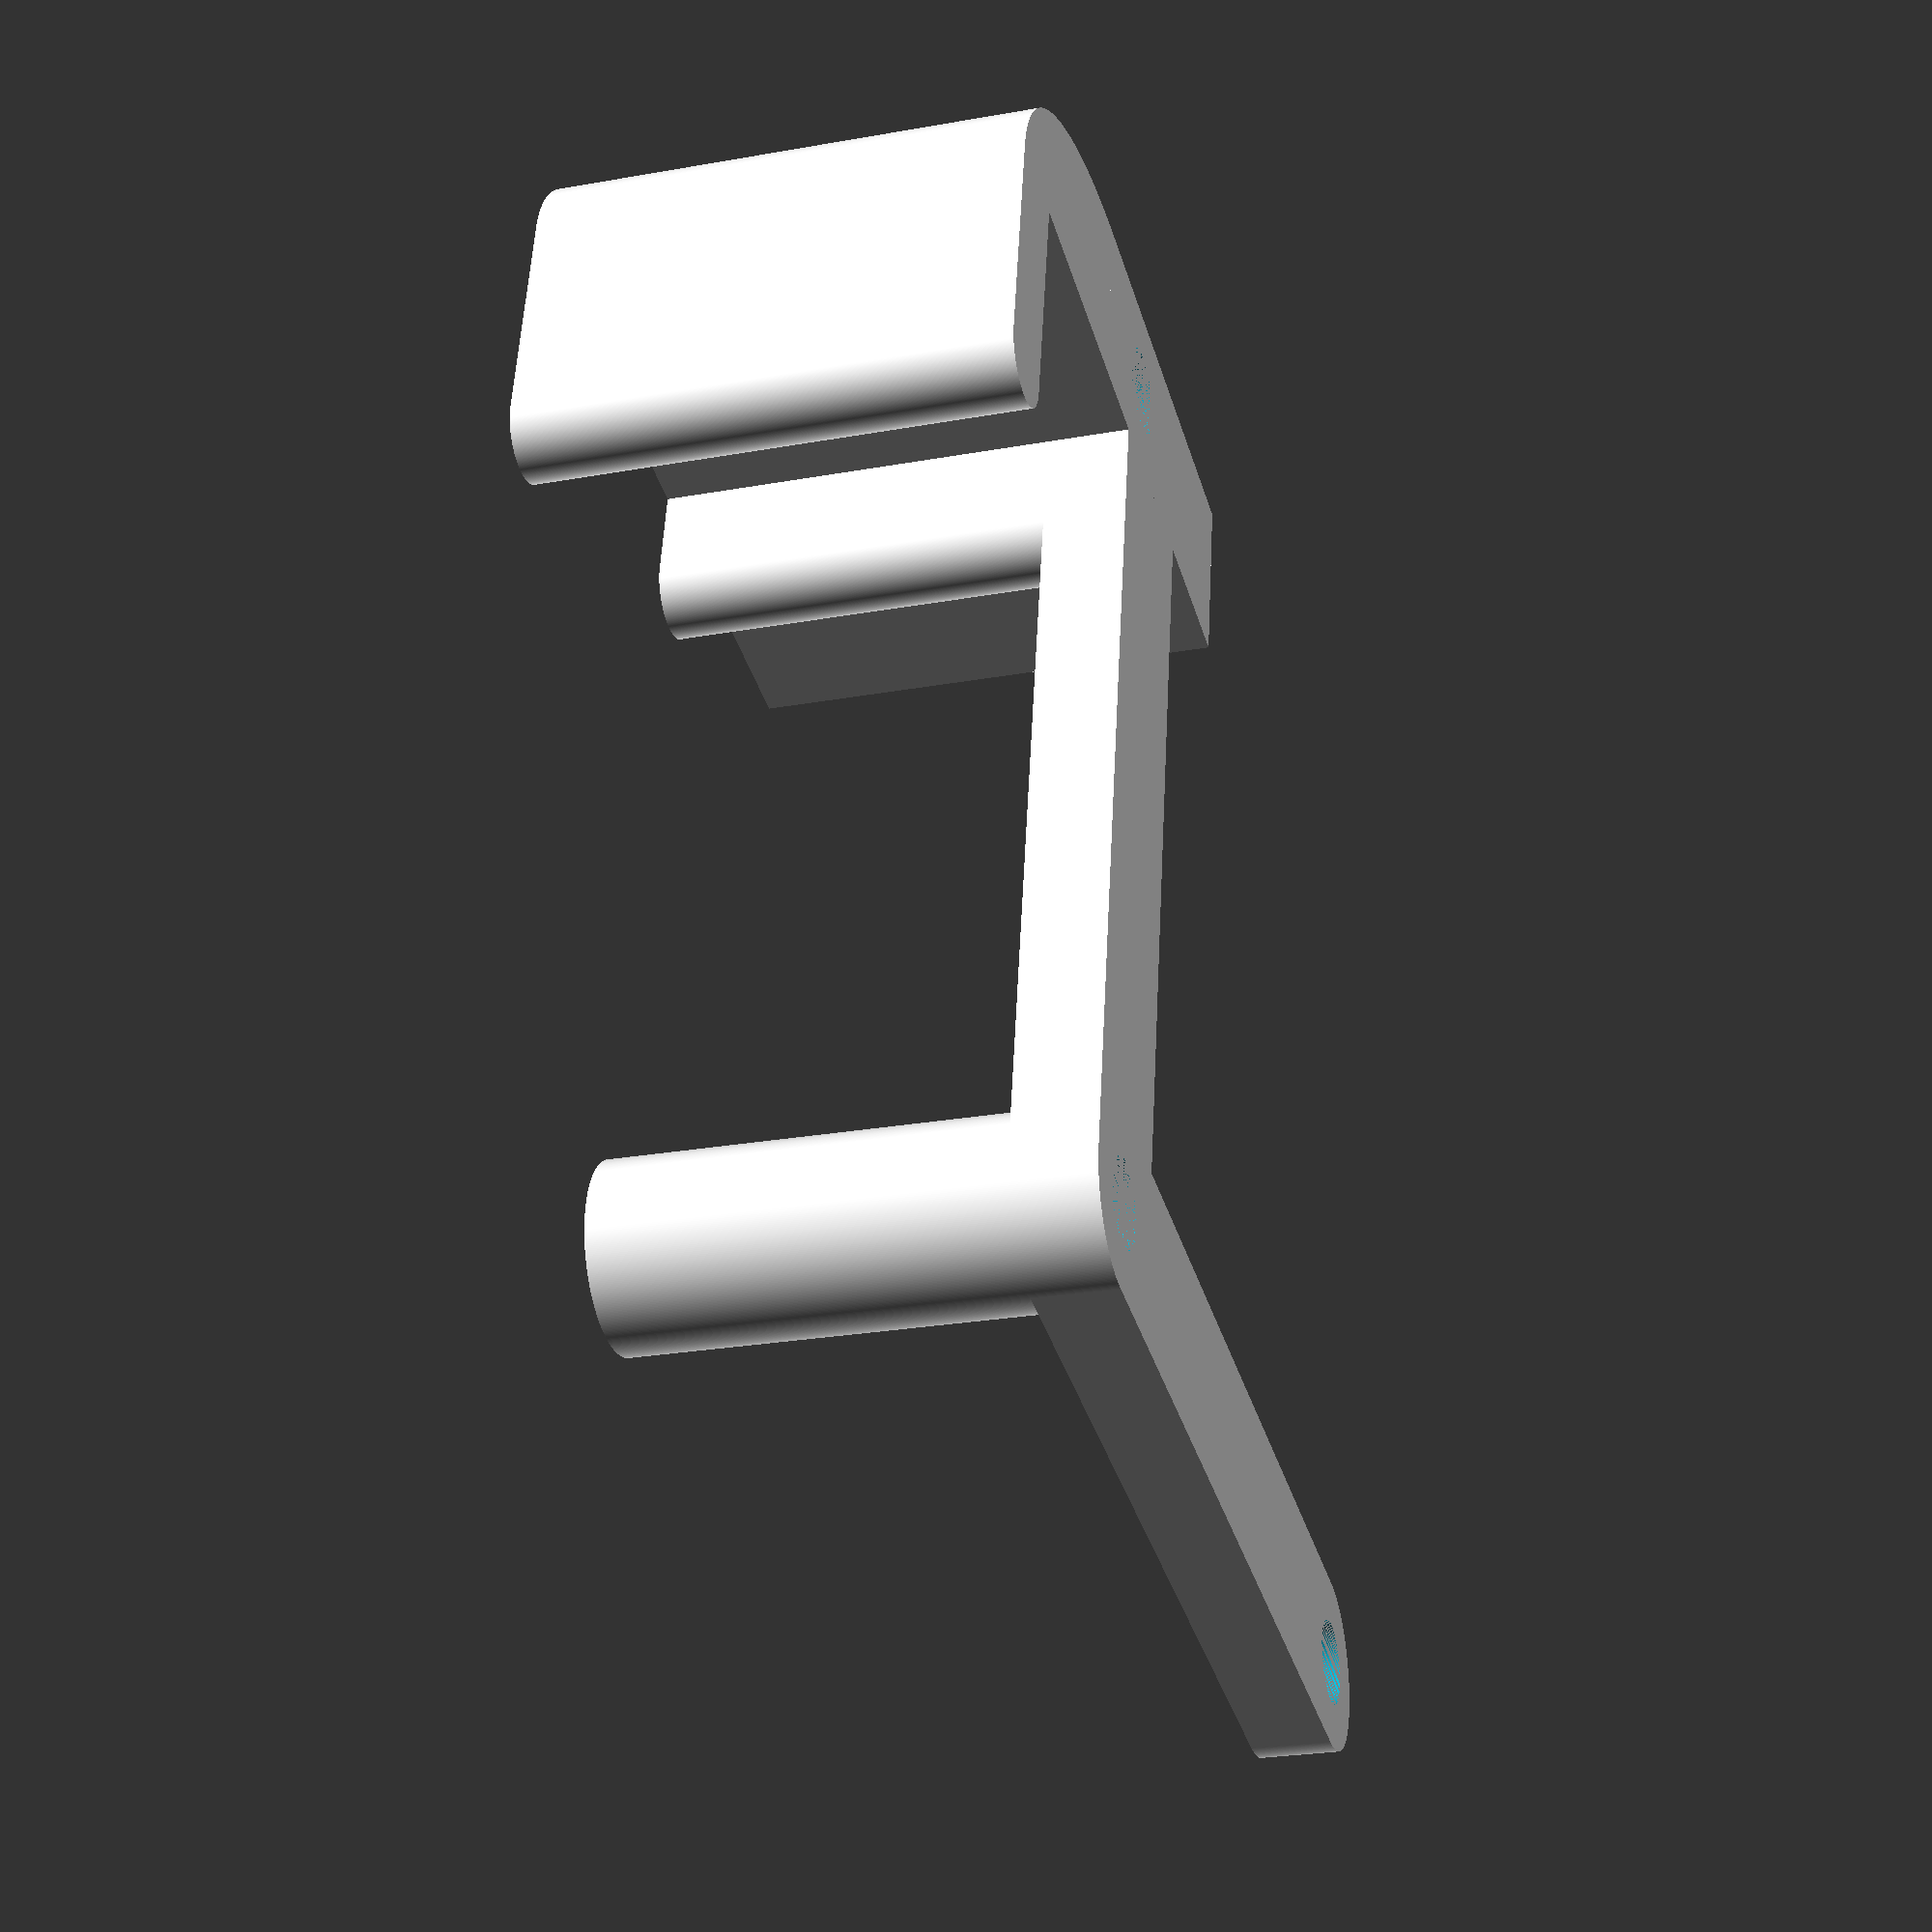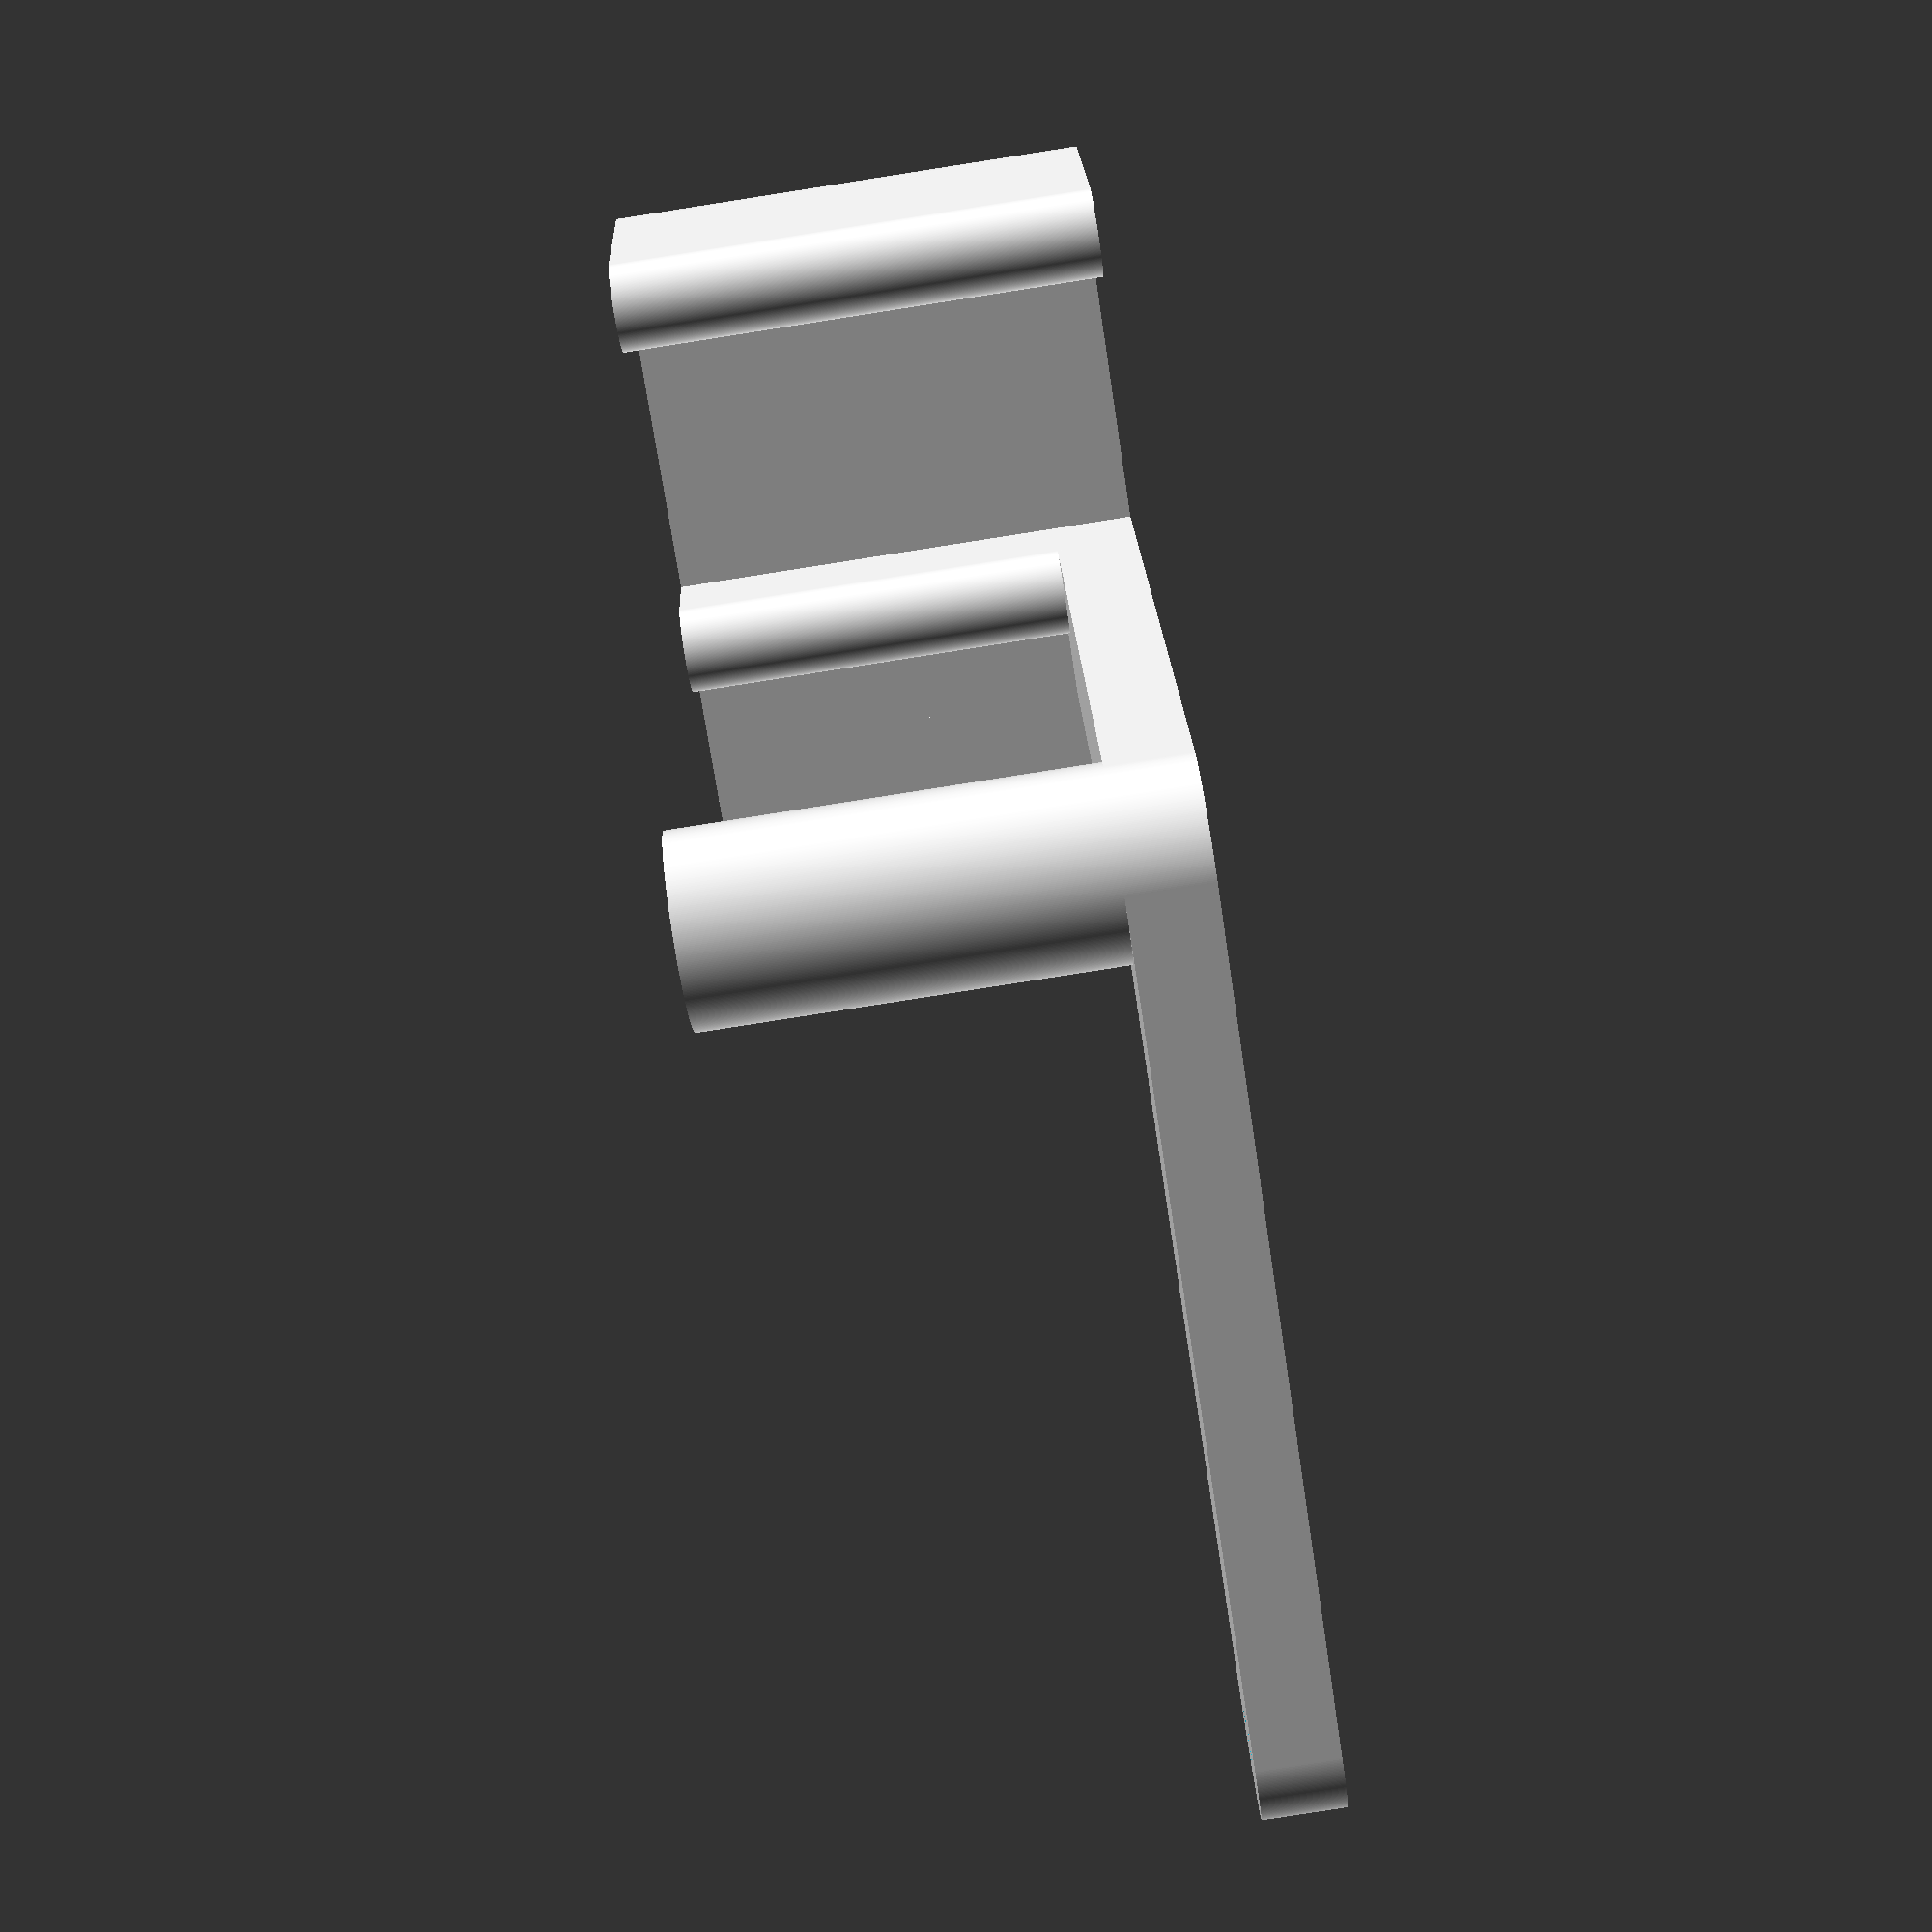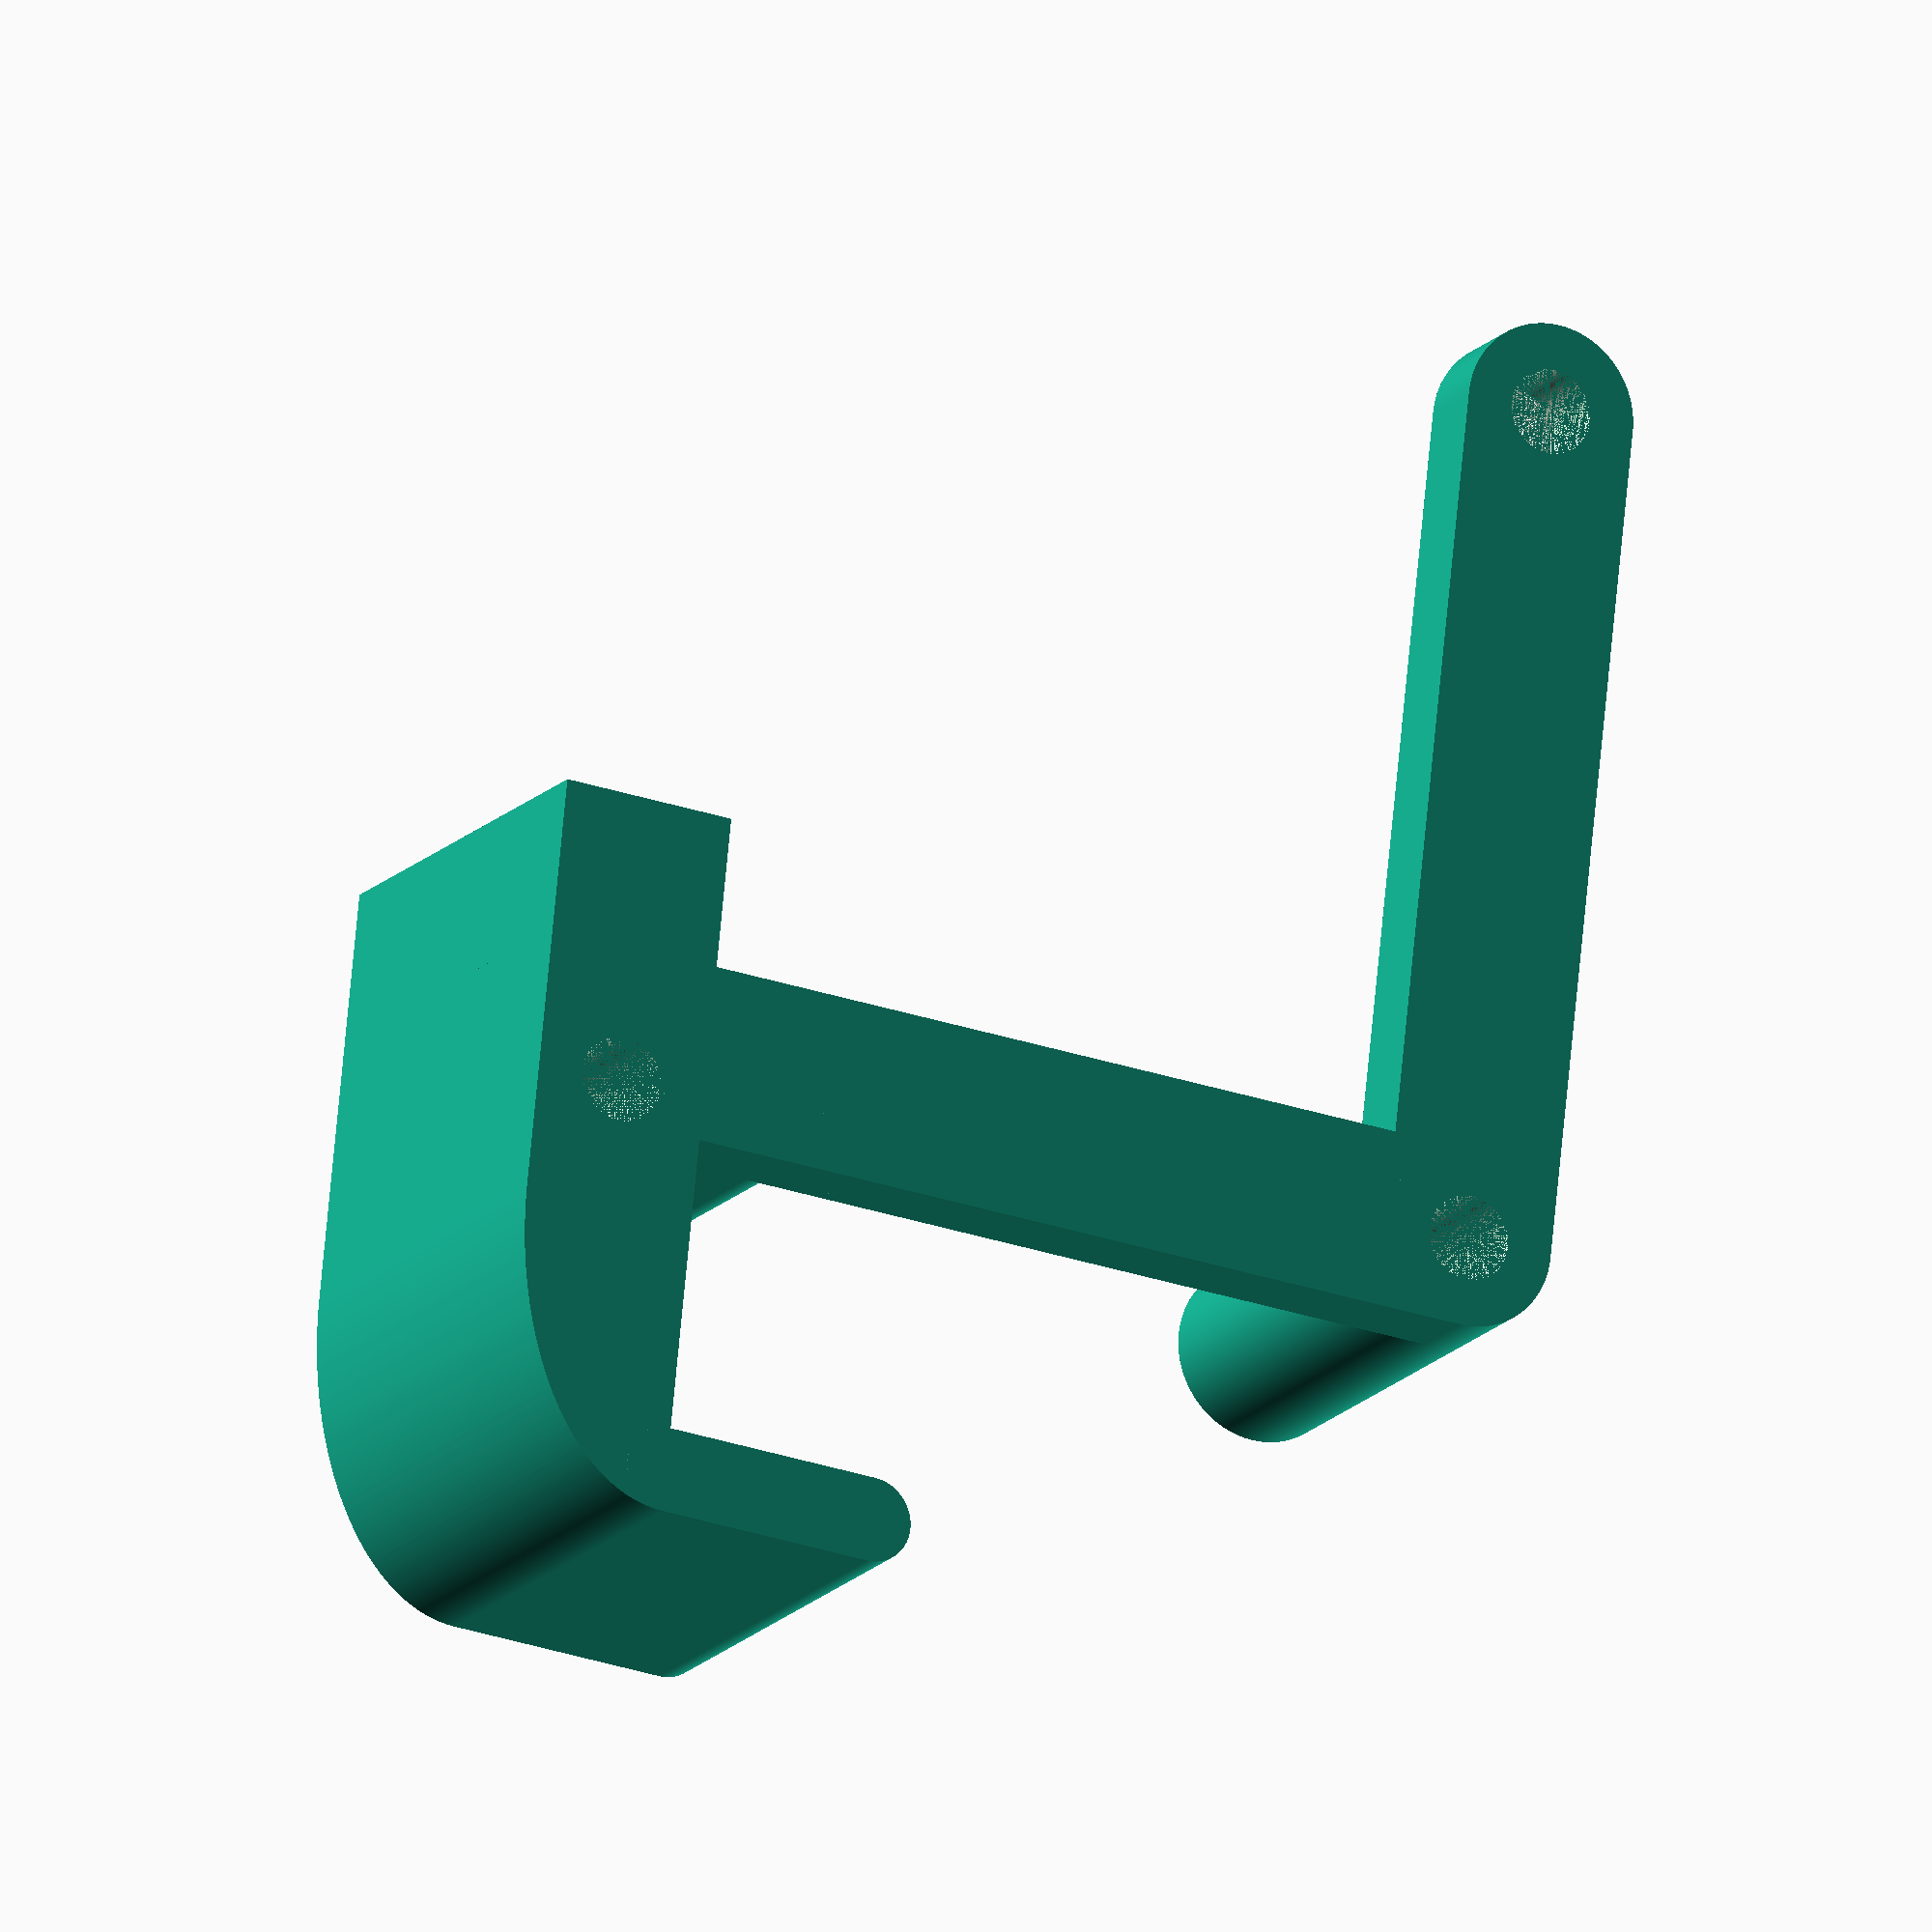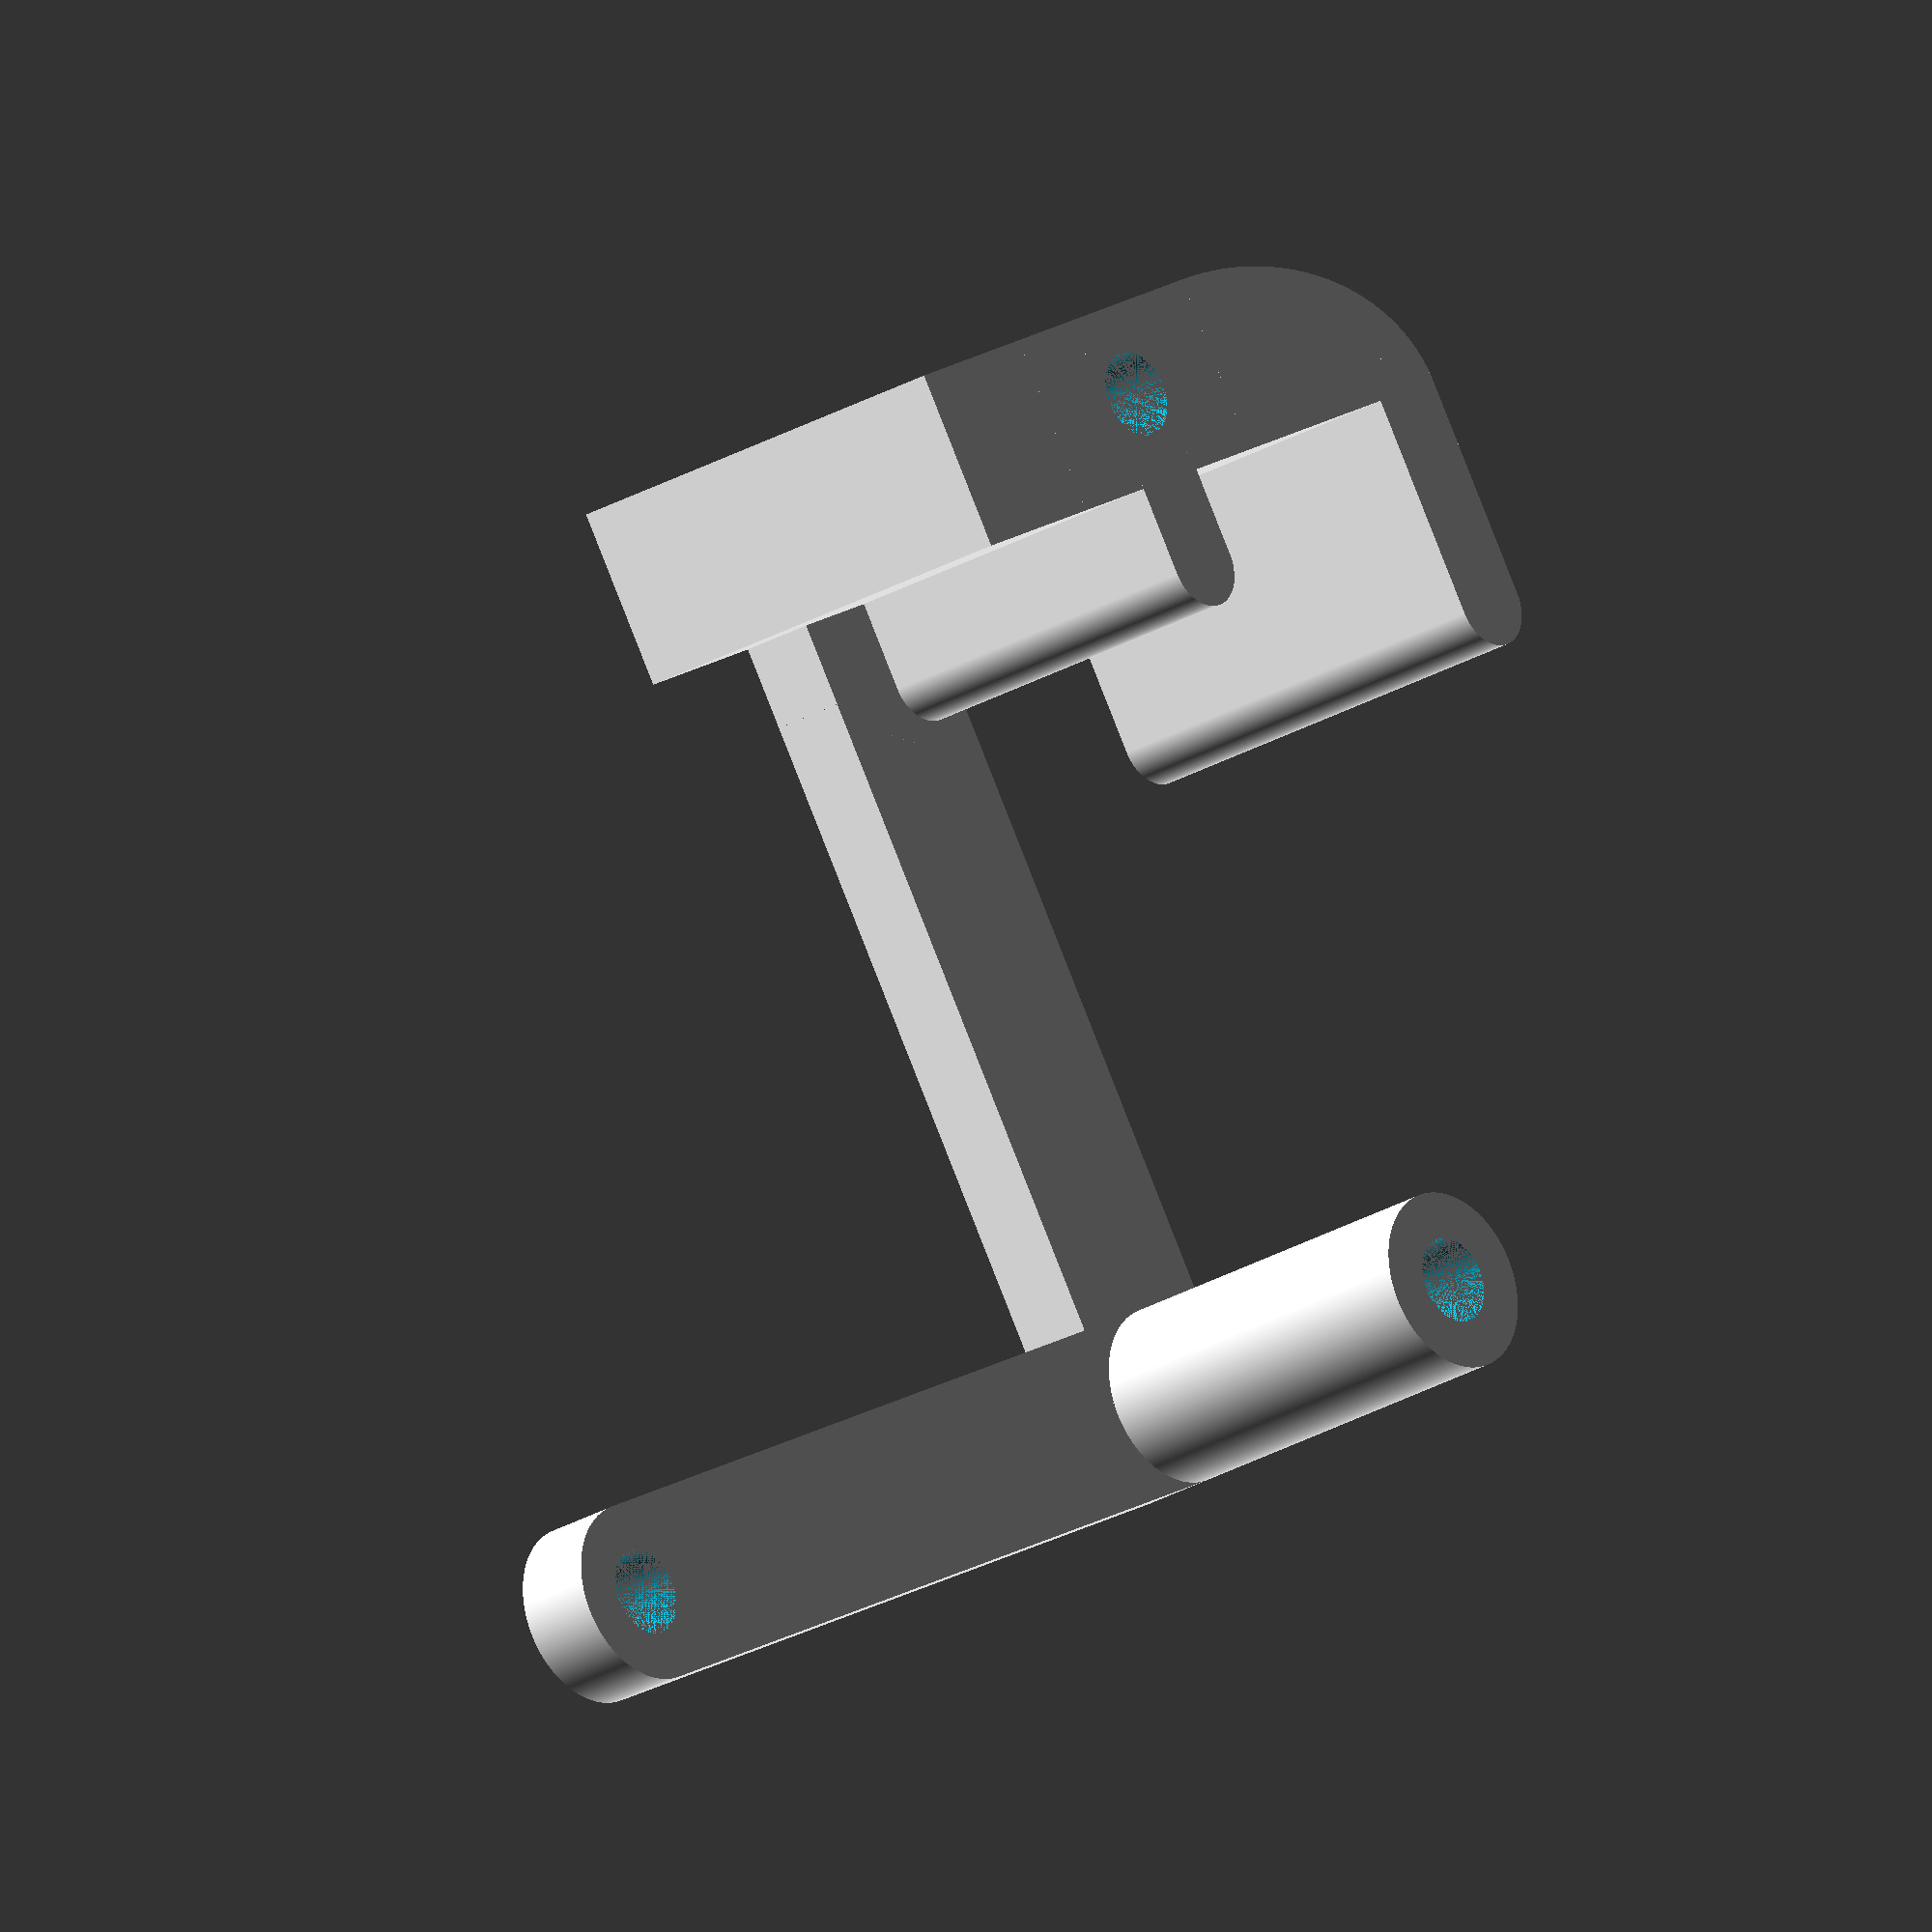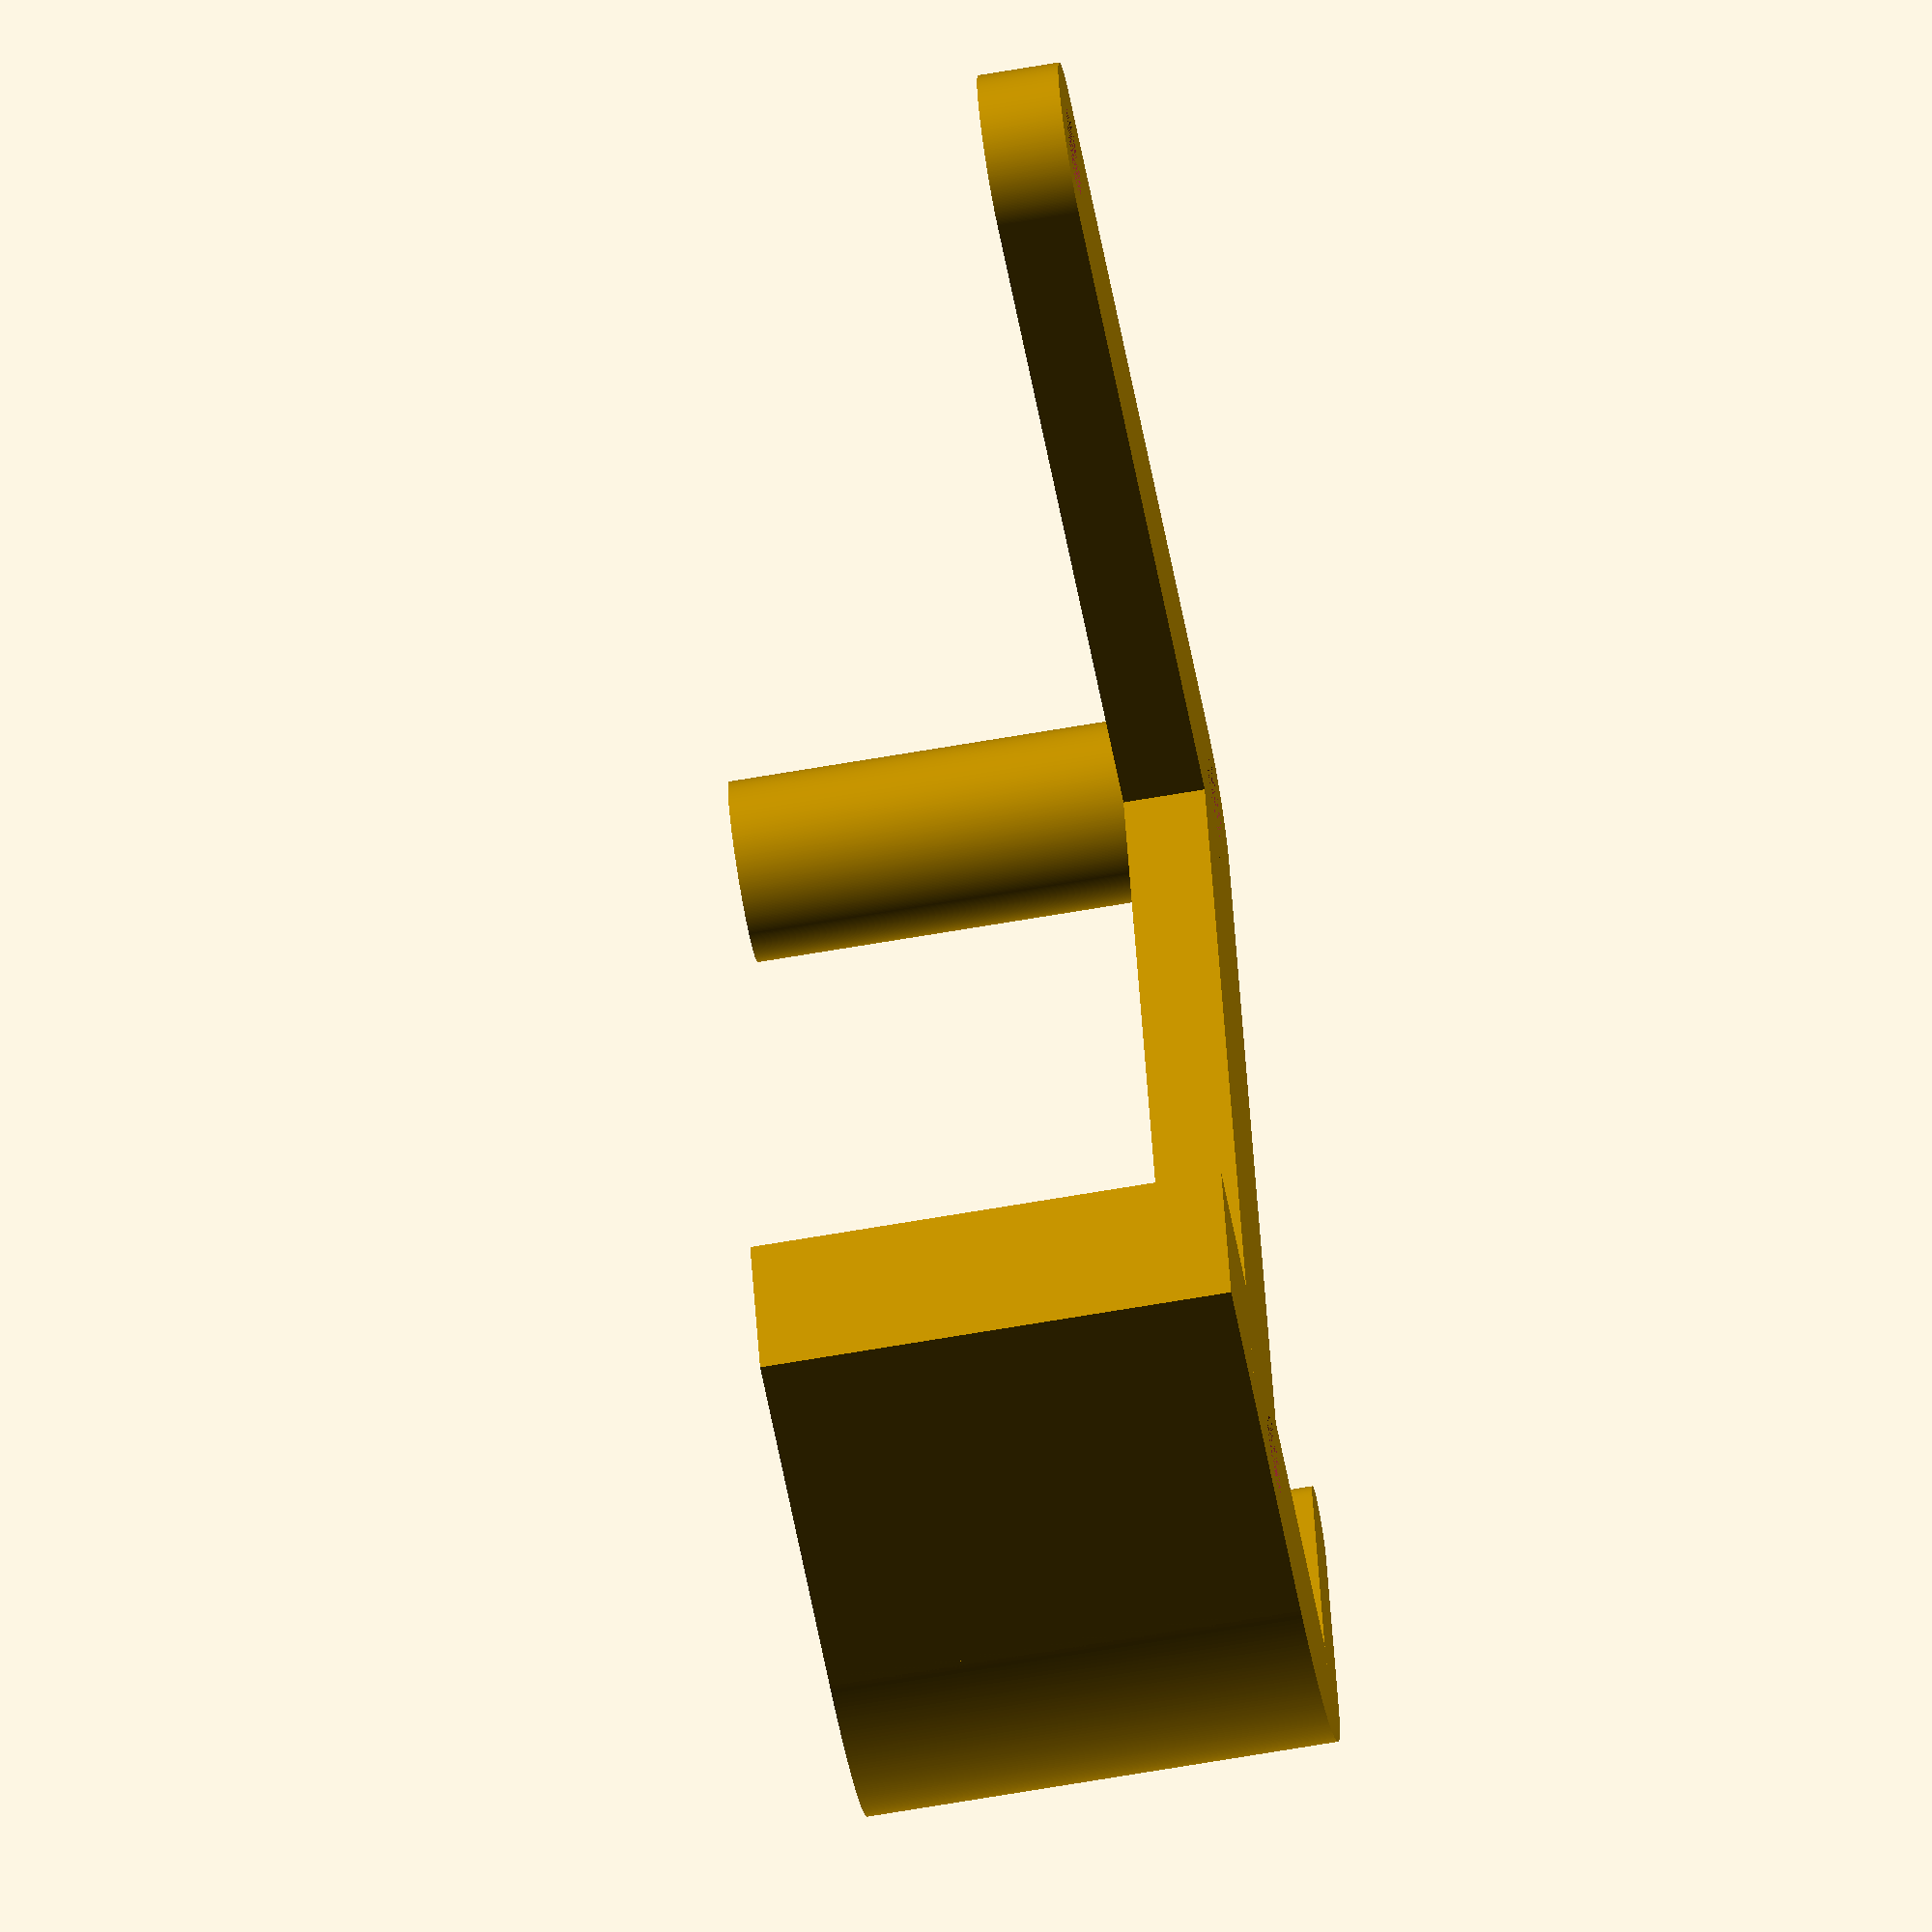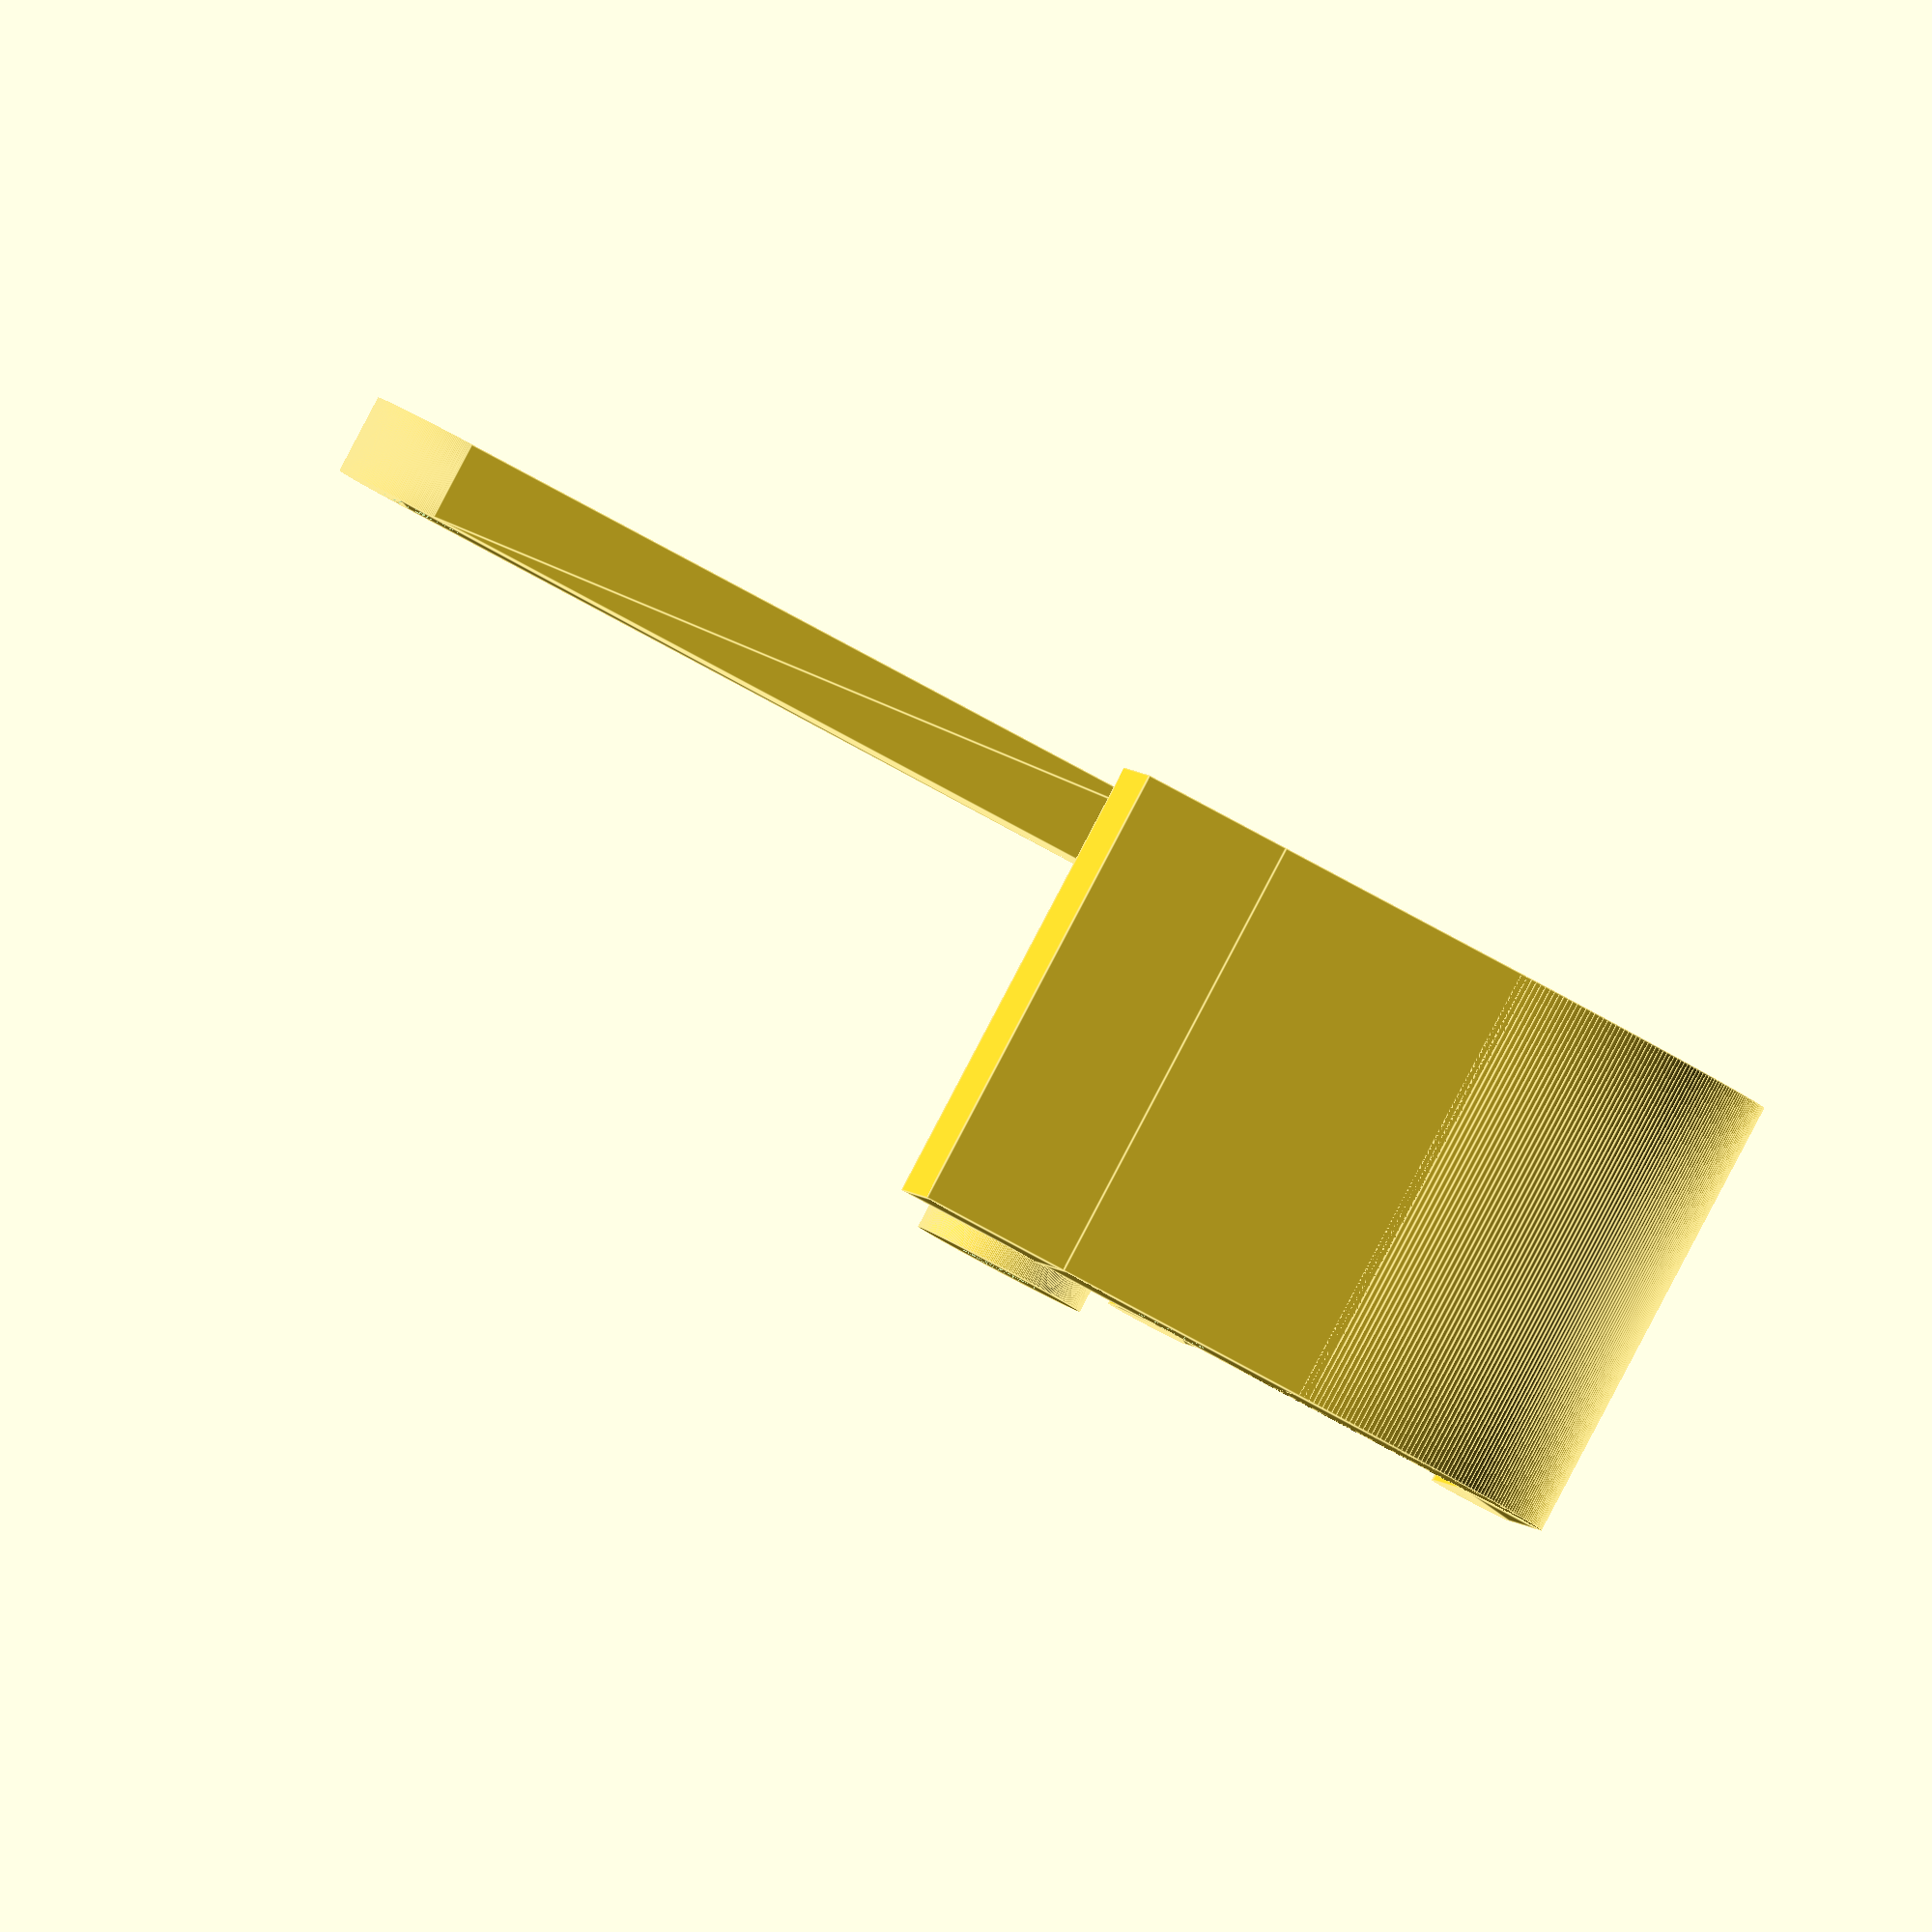
<openscad>
/*
 * Copyright ©2015 Laurence Gonsalves <laurence@xenomachina.com>
 *
 * This library is free software; you can redistribute it and/or
 * modify it under the terms of the GNU Lesser General Public
 * License as published by the Free Software Foundation; either
 * version 2.1 of the License, or any later version.
 *
 * This library is distributed in the hope that it will be useful,
 * but WITHOUT ANY WARRANTY; without even the implied warranty of
 * MERCHANTABILITY or FITNESS FOR A PARTICULAR PURPOSE.  See the GNU
 * Lesser General Public License for more details.
 *
 * You should have received a copy of the GNU Lesser General Public
 * License along with this library; if not, write to:
 *   Free Software Foundation, Inc.
 *   51 Franklin Street, Fifth Floor
 *   Boston, MA  02110-1301
 *   USA
 */

$fn = 360;
e = 0.04; // epsilon
phi = (1 + sqrt(5)) / 2;

module rcube(size=[1,1,1], r=0) {
    hull()
        for(x=[0:1])
            for(y=[0:1])
                for(z=[0:1])
                    translate([
                              r + x * (width - d),
                              r + y * (length - d),
                              r + z * (height - d)])
                        sphere(r=r);
    width = size[0];
    length = size[1];
    height = size[2];
    d = r * 2;
}

// Width of area stand will be mounted in. This is the interior width of the
// bezel on the exercise machine.
total_width = 228;

// This is the size of the gap between the two halves of the shelf, so you want
// it to be less than the width of the narrowest tablet you plan on using.
min_tablet_width = 170;

// Increasing this increases strength. It should be no greater than
// shelf_width.
min_thickness = 5;

// The length from front to back over the top of the exercise machine's screen.
// This does not to be precise, but should probably be within a cm or or so of
// the actual screen depth.
saddle_length = 53;

// Height of top part of exercise machine's bezel.
bezel_height = 46;

// How "thick" the exercise machine's bezel is. If this is zero (ie: bezel is
// flush with display) then you may need to use double-sided tape for
// additional support, as this design expects to be able to "hook onto" the
// bezel.
bezel_depth = 9.5;

// Radius of holes for threaded rod.
screw_r = 2.65;

// Radius on (most) corners. This also determines the width of the support
// arms. (They'll be twice r.)
r = screw_r + 2.9;

// This should be greater than the thickness of the thickest tablet you plan on
// using (including it's case).
shelf_depth = 18.5;

// Increasing this adds strength.
shelf_thickness = r*2;

// This you can set based on the height of your tablets. The taller the safer,
// but the more material used, of course.
stand_height = 90;

shelf_width = (total_width - min_tablet_width) / 2;

// Maybe hull, otherwise union.
module mhull(condition) {
    if (condition) {
        hull() children();
    } else {
        union() children();
    }
}

module bracket() {
    module top(holes) {
        mhull(!holes) {
            translate([r,-r,0])
                cylinder(h=holes?shelf_width:min_thickness, r=holes?screw_r:r);
            translate([r - saddle_length, -r, 0])
                cylinder(h=min_thickness, r=holes?screw_r:r);
        }
        translate([r,-r,0])
            cylinder(h=shelf_width, r=holes?screw_r:r);

    }

    module front_arm() {
        hull() {
            // top
            translate([r , -r, 0])
                cylinder(h=min_thickness, r=r);
            // bottom
            translate([r , bezel_height, 0])
                cylinder(h=min_thickness, r=r);
        }
    }

    module bezel_hook() {
        module ridge(h) {
            hull(){
                translate([0,-h,0])
                    cylinder(r=screw_r, h=shelf_width);
                cylinder(r=screw_r, h=shelf_width);
            }
        }

        // front arc
        translate([0, bezel_height, 0]) {
            intersection() {
                cube([full_shelf_depth, shelf_thickness, shelf_width]);
                union() {
                    translate([full_shelf_depth - shelf_depth,0,0])
                        scale([shelf_depth, shelf_thickness, shelf_width]) cylinder();
                    cube([full_shelf_depth - shelf_depth, shelf_thickness,
                    shelf_width]);
                }
            }
        }
        // front ridge
        translate([full_shelf_depth-screw_r,bezel_height,0]) ridge(2.5*r);
        translate([2*r - screw_r,bezel_height,0]) ridge(r);
        // back cube
        translate([-bezel_depth, bezel_height, 0]) {
            cube([bezel_depth, shelf_thickness, shelf_width]);
        }
        full_shelf_depth = shelf_depth + 2 * (r + screw_r);
    }

    union() {
        difference() {
            union() {
                top(false);
                front_arm();
                bezel_hook();
            }
            union() {
                top(true);
                translate([2*r - screw_r,bezel_height + shelf_thickness / 2,0]) 
                    cylinder(r=screw_r, h=shelf_width);
            }
        }
    }
}

translate([0, 0, -shelf_width]) bracket();

</openscad>
<views>
elev=205.9 azim=169.3 roll=74.1 proj=p view=wireframe
elev=263.7 azim=193.3 roll=81.1 proj=p view=solid
elev=195.6 azim=264.0 roll=25.8 proj=o view=solid
elev=204.3 azim=148.7 roll=225.0 proj=o view=solid
elev=67.4 azim=198.8 roll=99.8 proj=o view=wireframe
elev=91.8 azim=189.1 roll=152.2 proj=o view=edges
</views>
